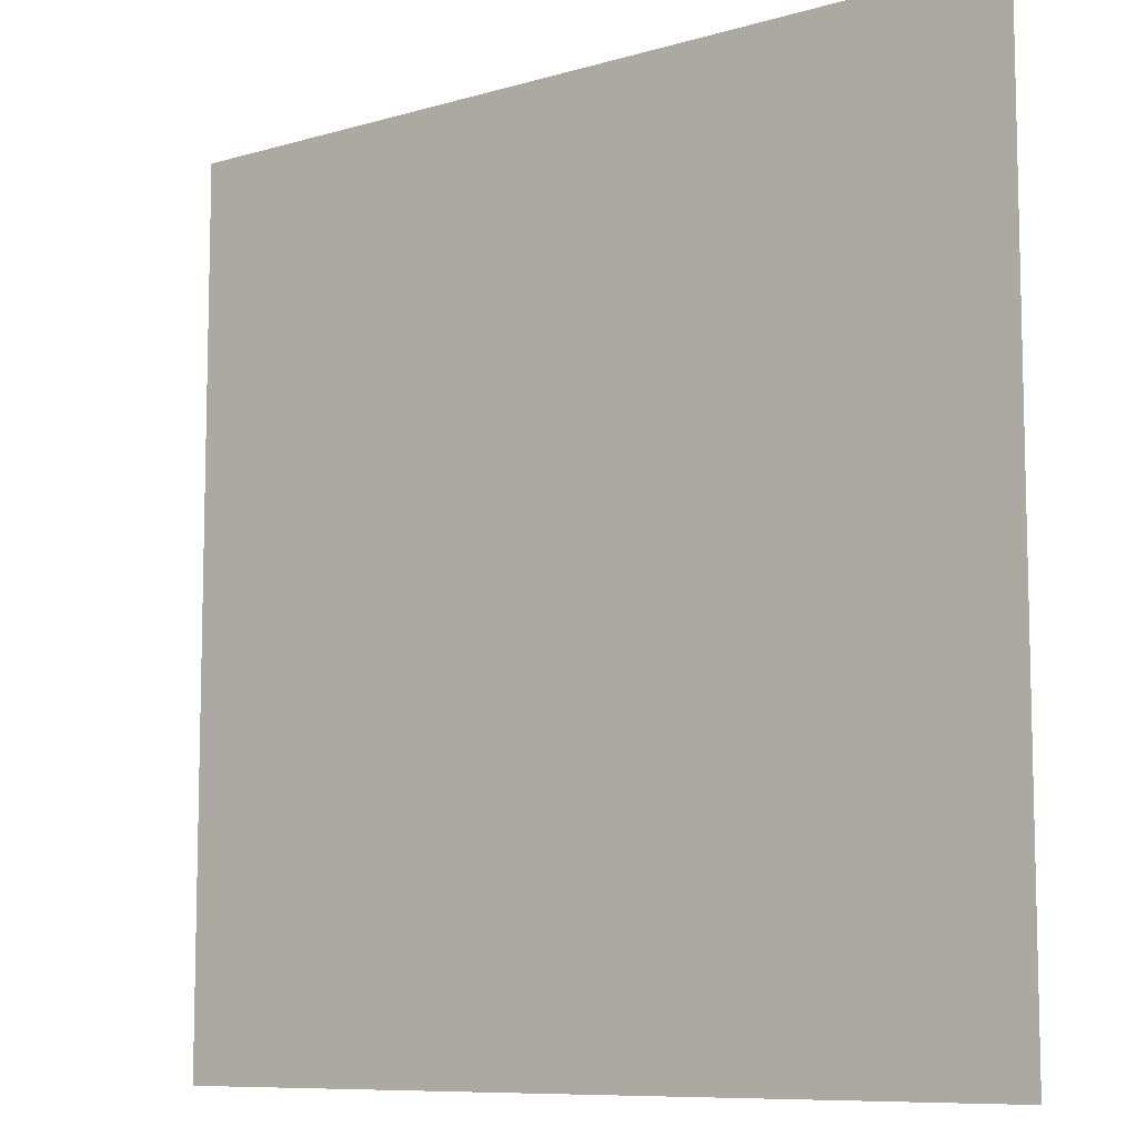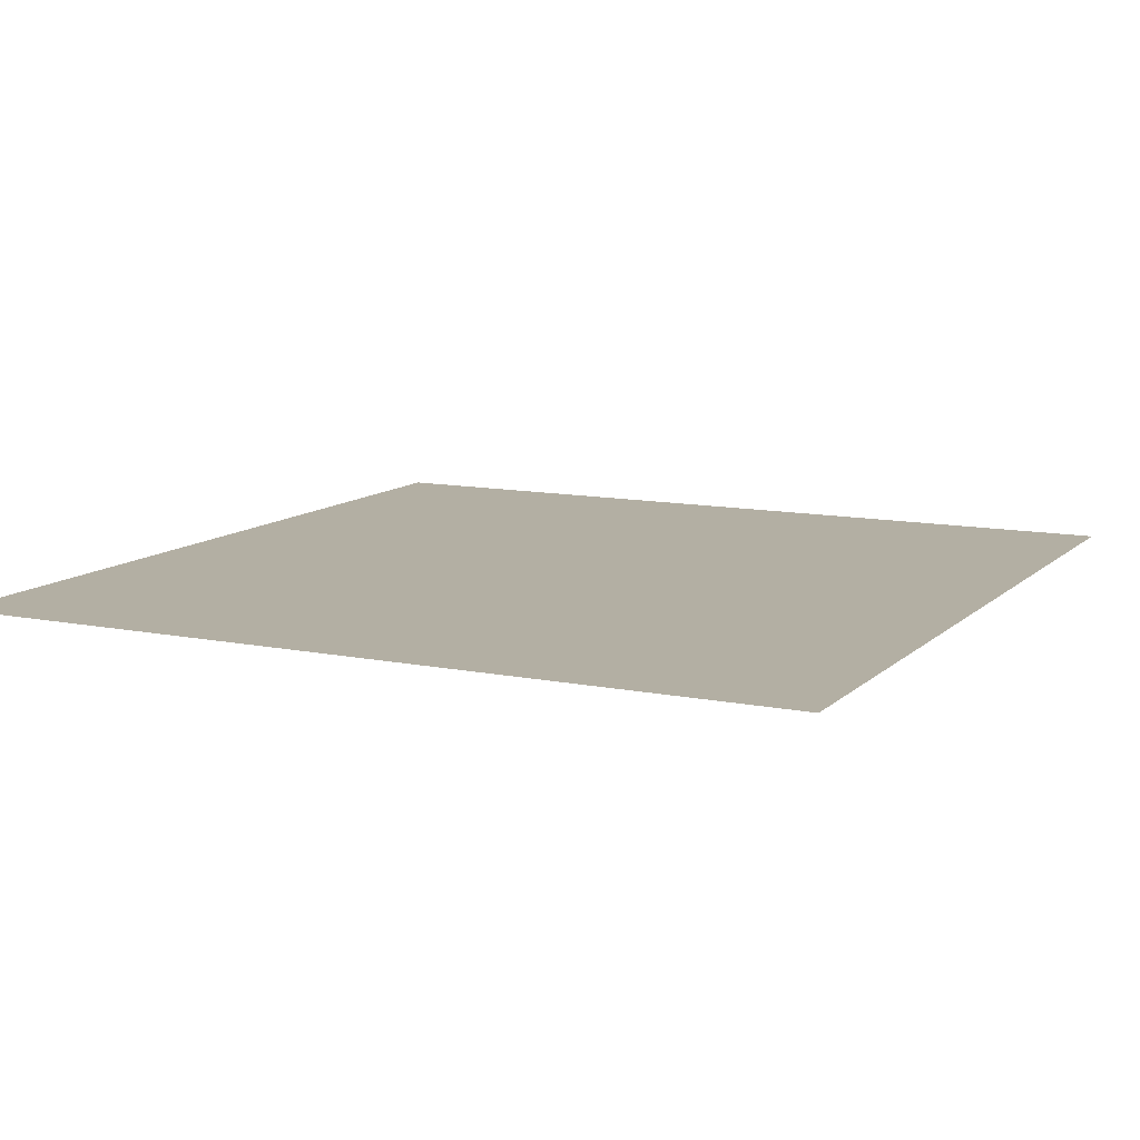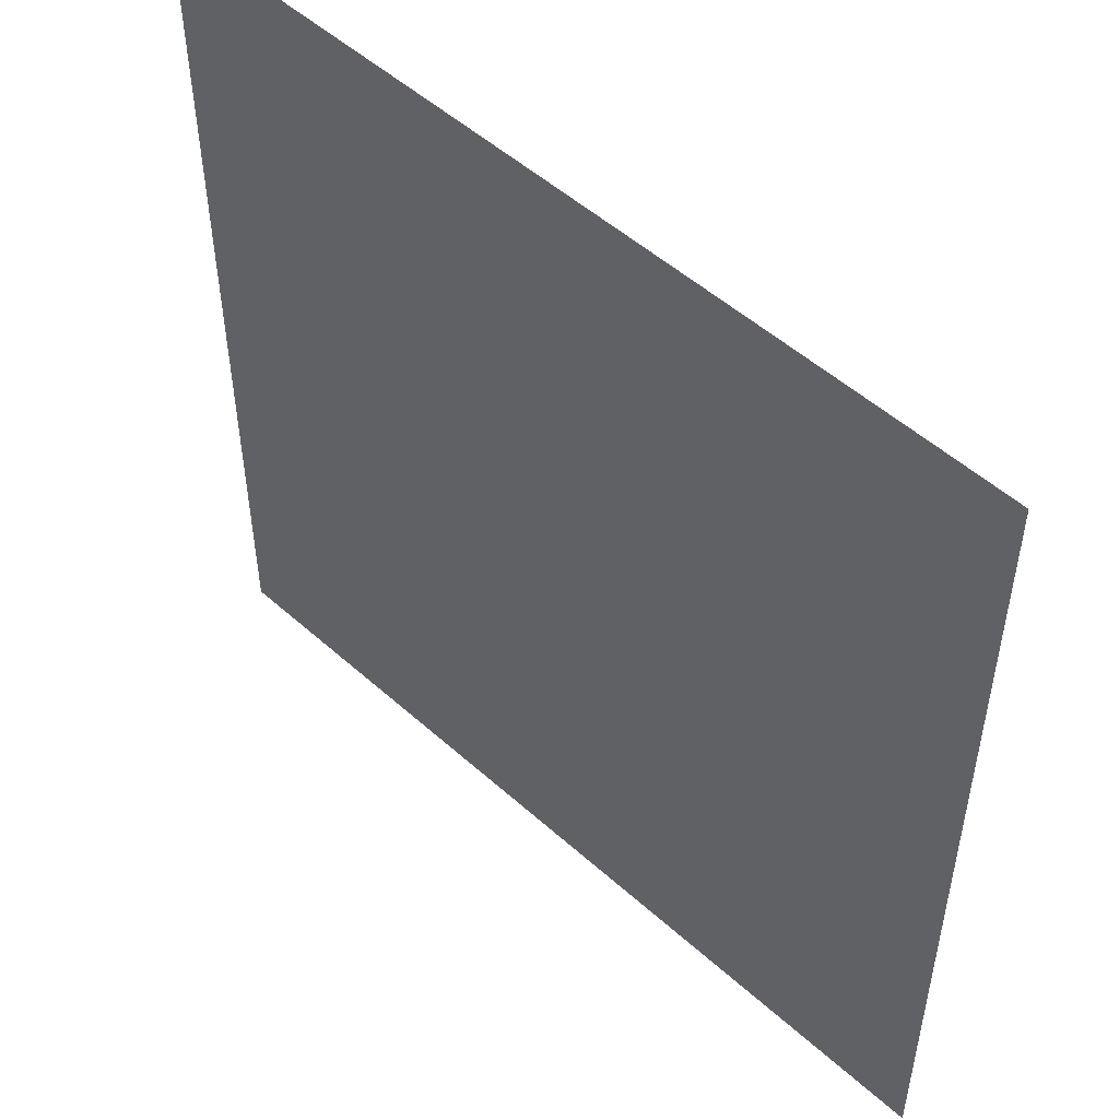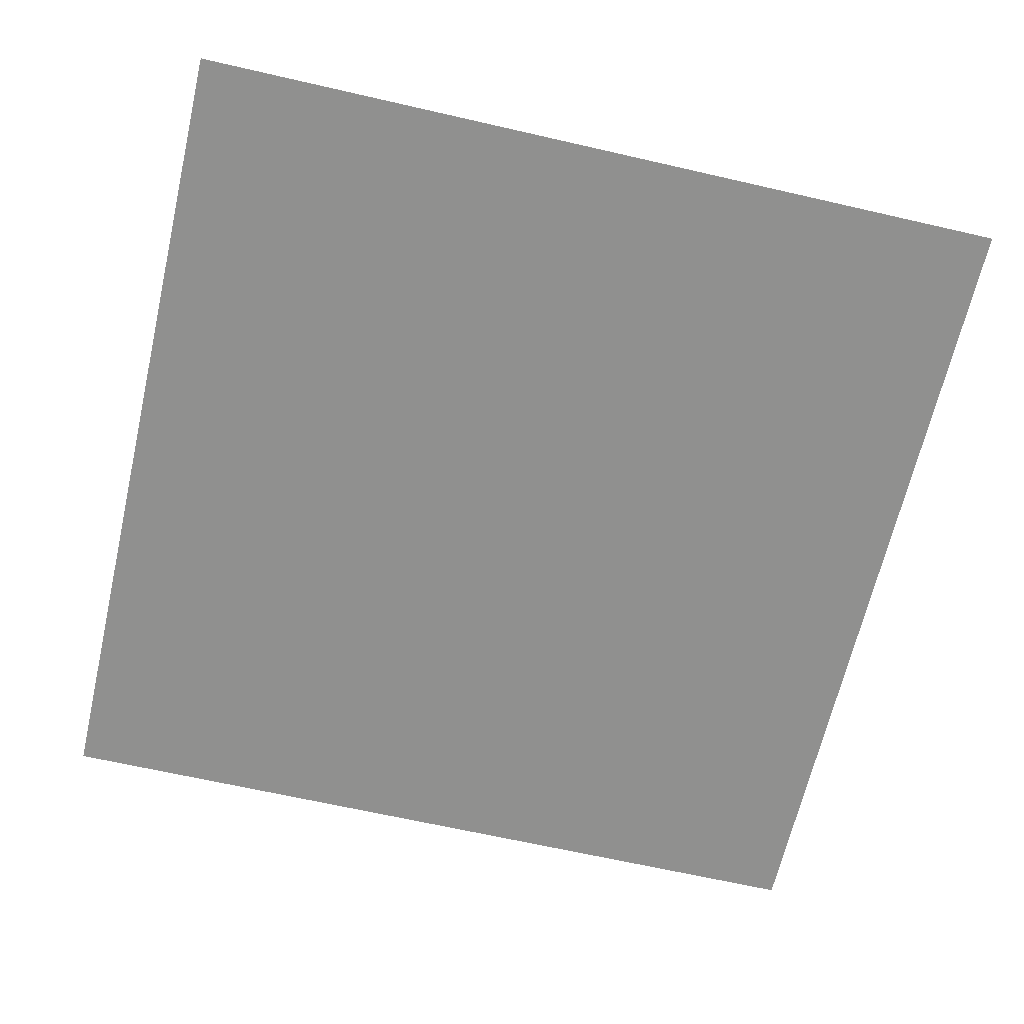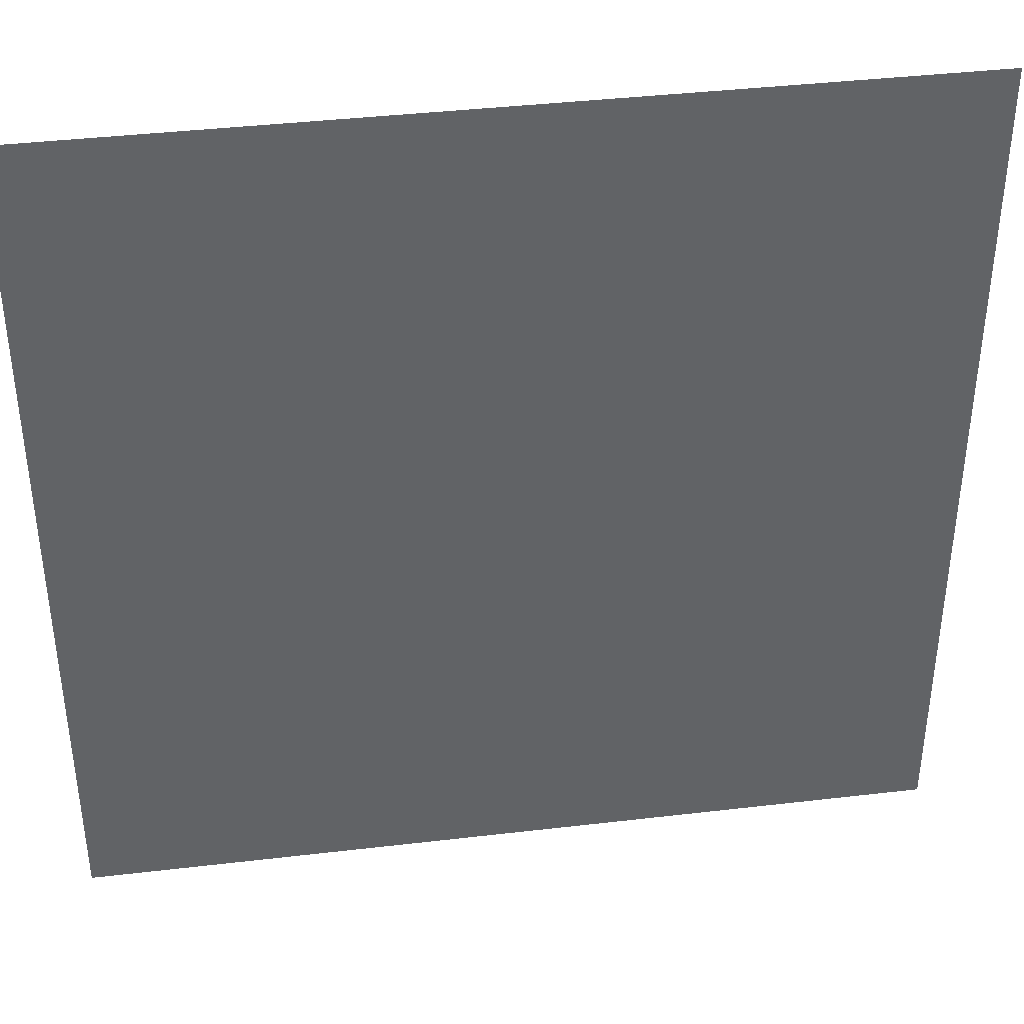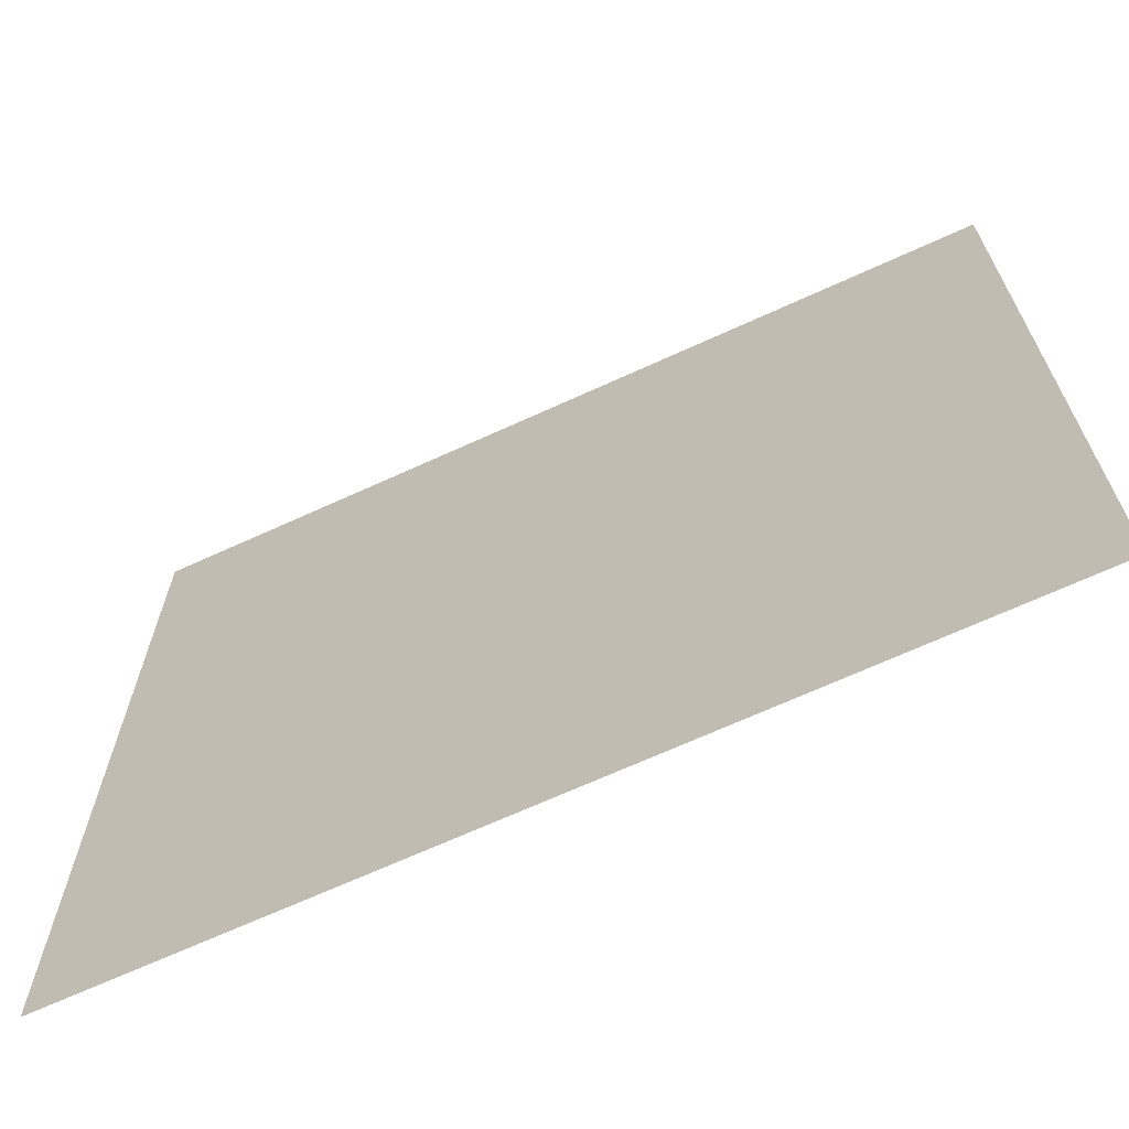
<metadata>
{"format":"obj","ext":"obj","renderer":"f3d","projection":"perspective","resolution":1024,"background":"white","views":[{"elev":-8.9,"azim":-141.9,"up":"+Z"},{"elev":11.1,"azim":-63.5,"up":"+Y"},{"elev":51.5,"azim":-135.8,"up":"+Z"},{"elev":-65.6,"azim":-13.0,"up":"+Y"},{"elev":39.7,"azim":-8.3,"up":"+Z"},{"elev":-68.3,"azim":-155.4,"up":"+Z"}]}
</metadata>
<code>
o Plane
v -4.534 0 4.534
v 4.534 0 4.534
v -4.534 0 -4.534
v 4.534 0 -4.534
f 2 3 1
f 2 4 3

</code>
